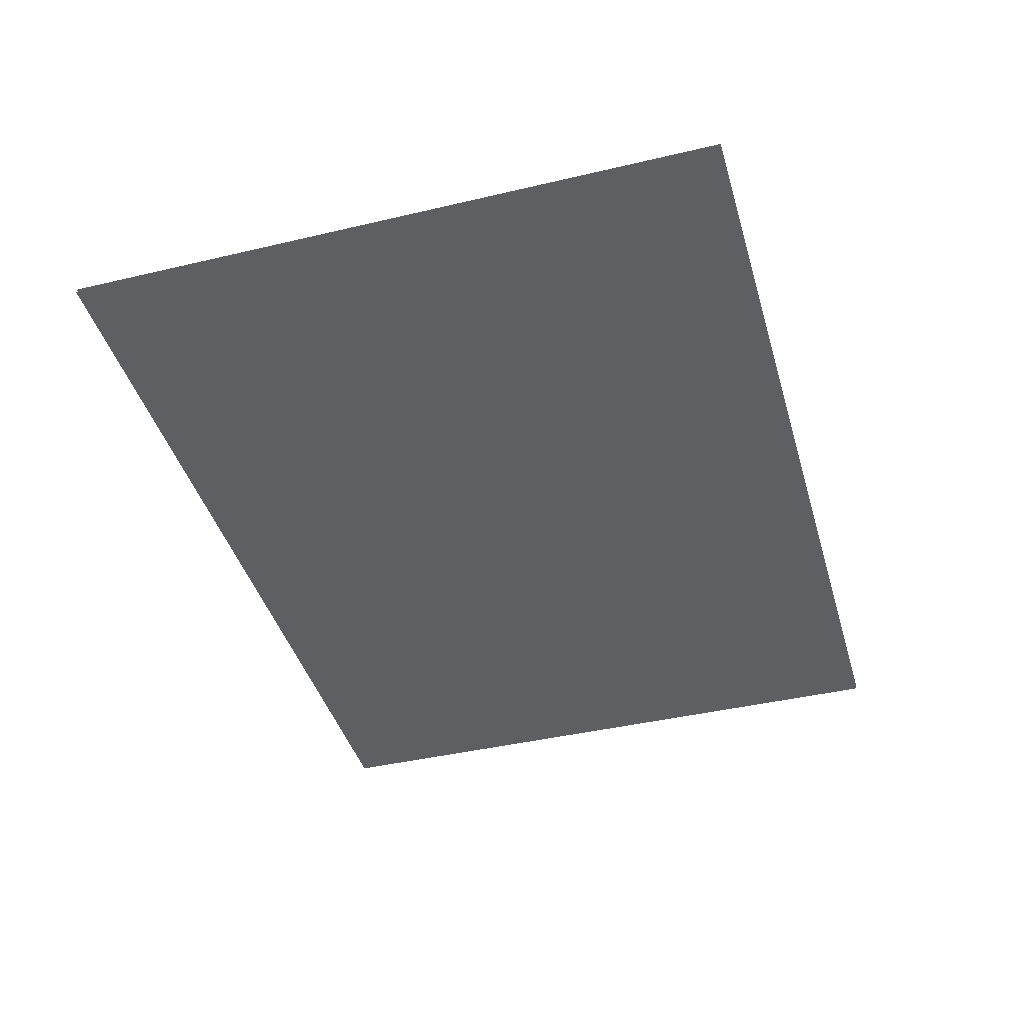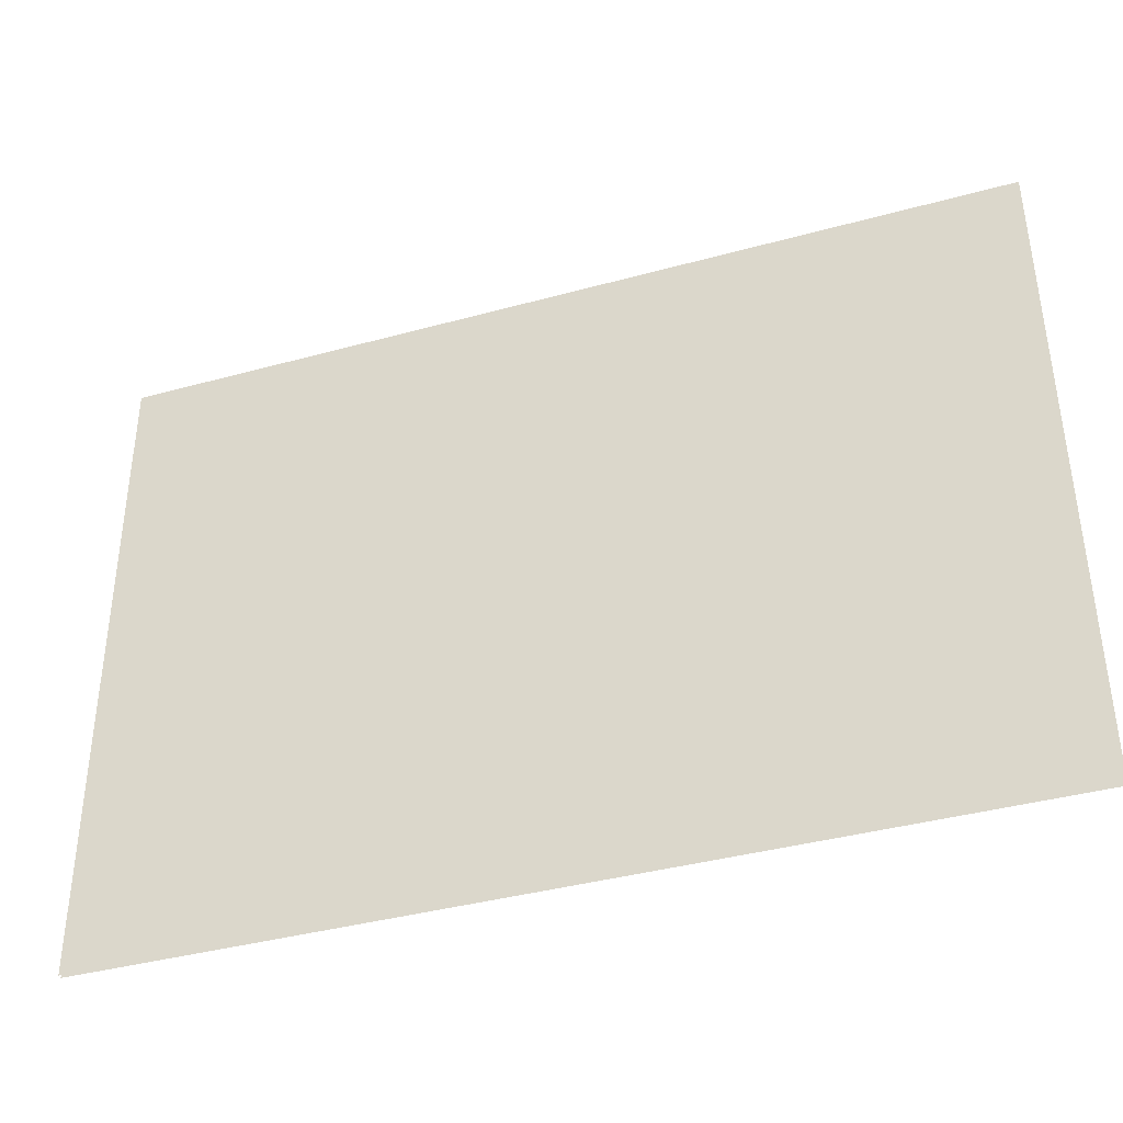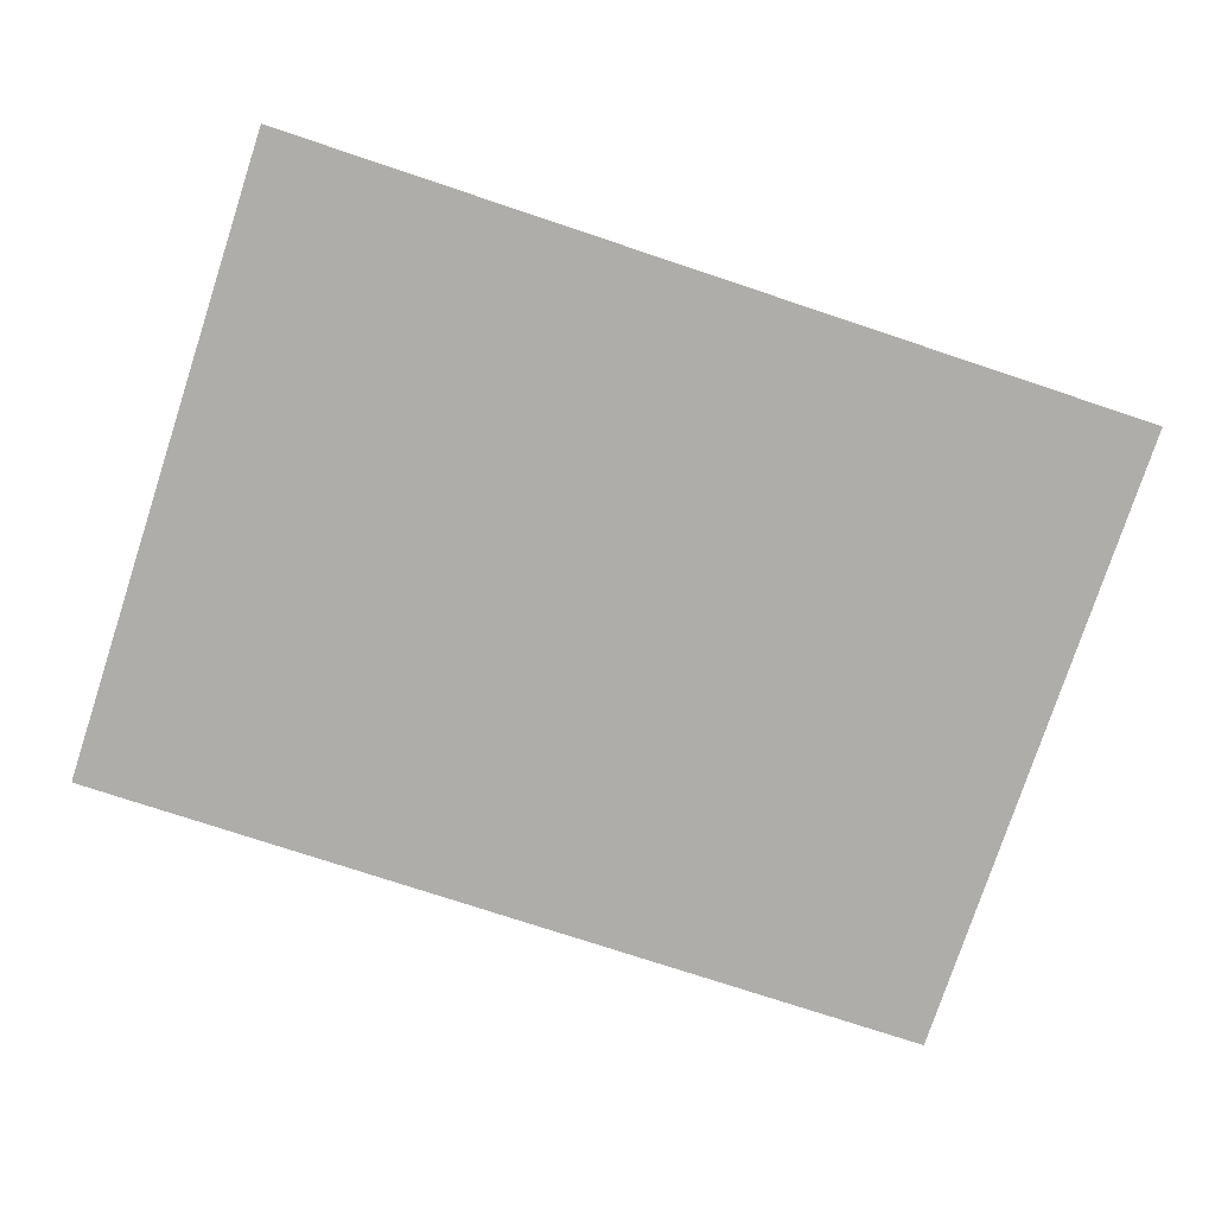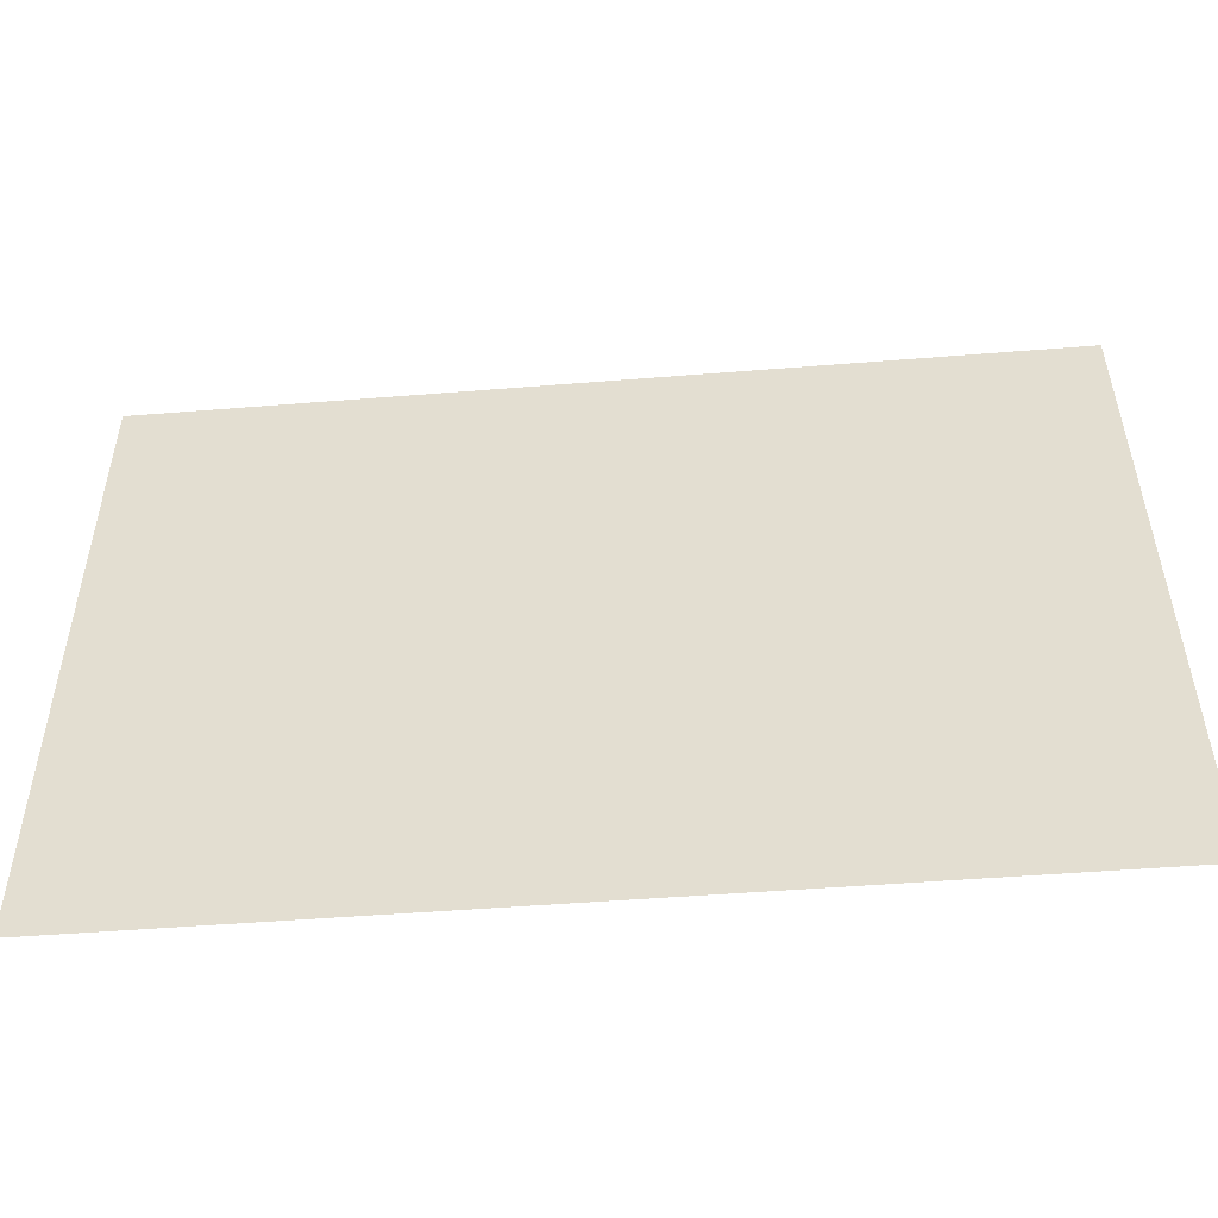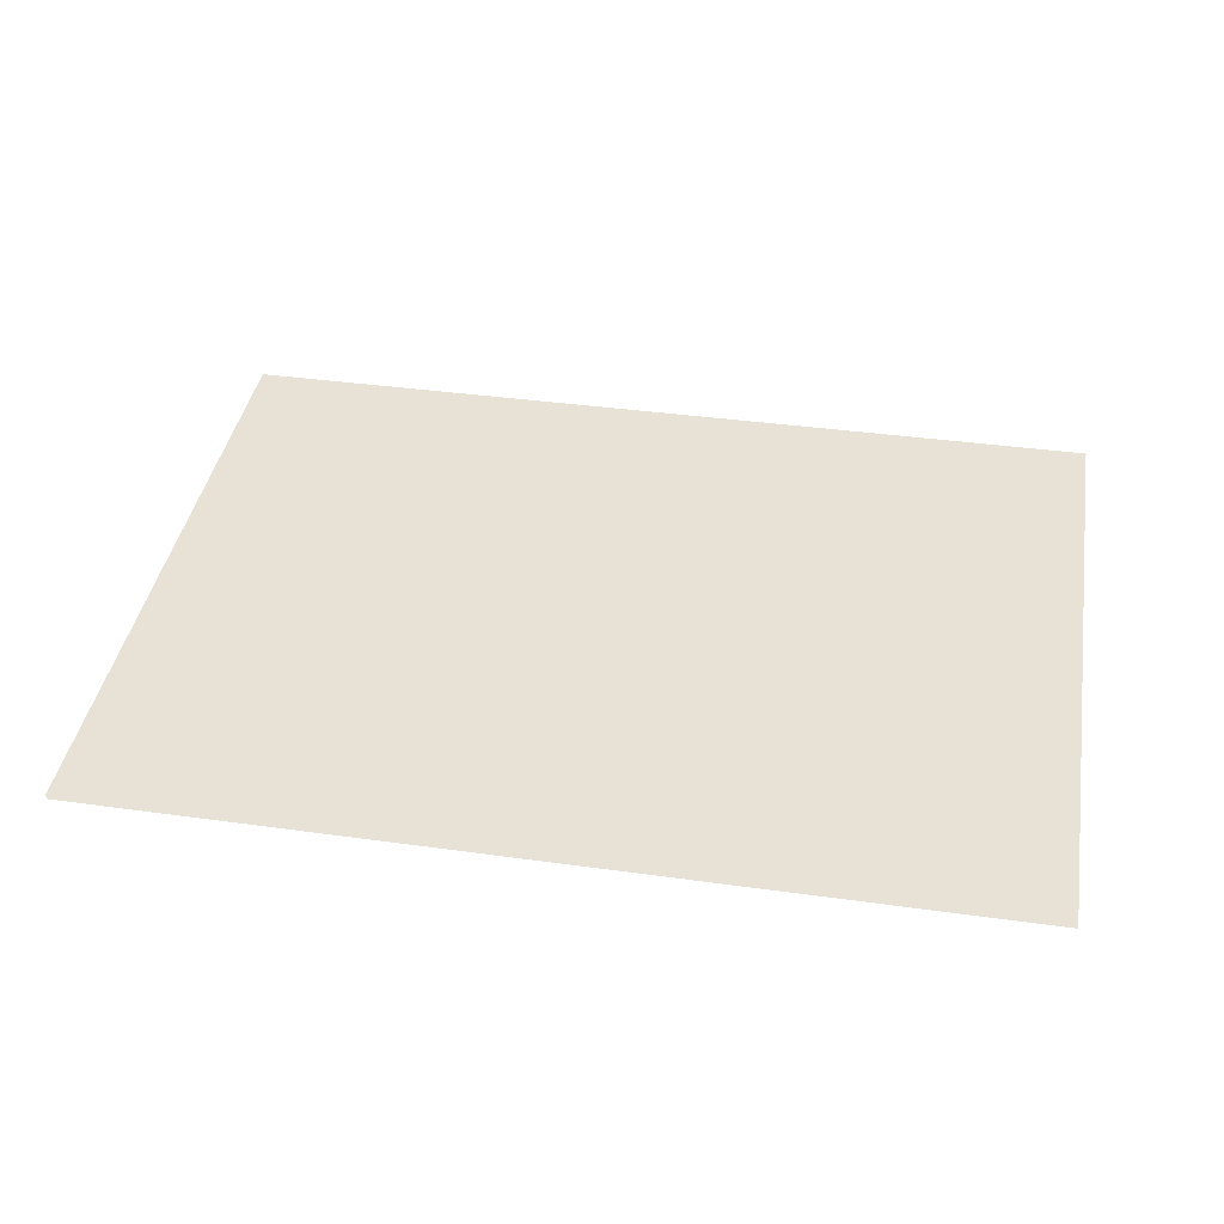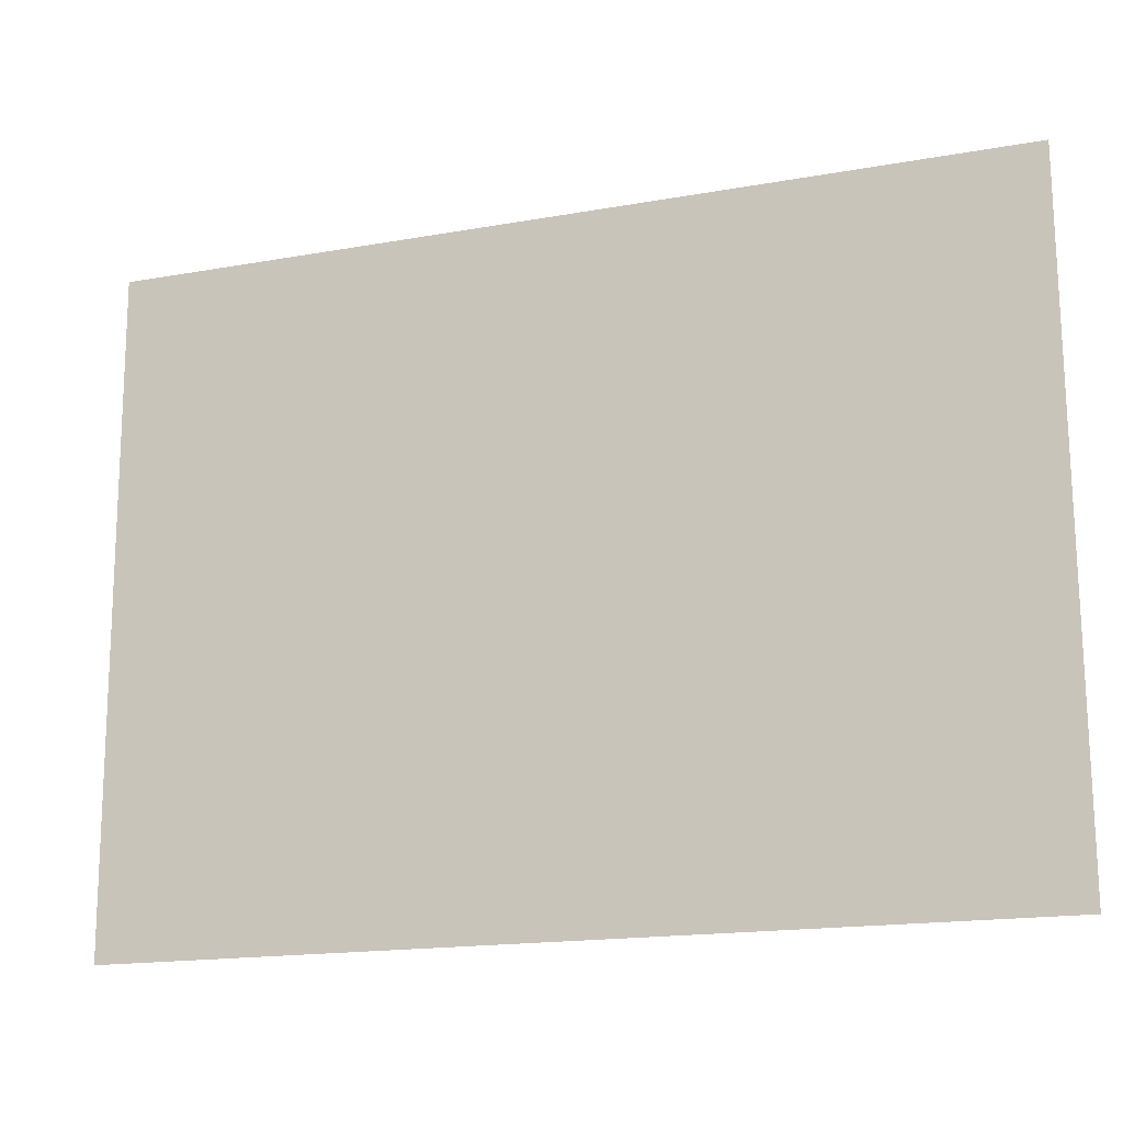
<metadata>
{"format":"obj","ext":"obj","renderer":"f3d","projection":"perspective","resolution":1024,"background":"white","views":[{"elev":-41.6,"azim":105.7,"up":"+Z"},{"elev":-39.4,"azim":-161.3,"up":"+Y"},{"elev":-77.1,"azim":-18.4,"up":"+Z"},{"elev":-51.7,"azim":-175.2,"up":"+Y"},{"elev":40.1,"azim":-170.5,"up":"+Z"},{"elev":-16.9,"azim":-160.5,"up":"+Y"}]}
</metadata>
<code>
o floor_1
v 11 -29.46 0
v 11 -29.46 -0.1
v 32.41 -29.55 0
v 32.41 -29.55 -0.1
v 32.33 -45.47 0
v 32.33 -45.47 -0.1
v 10.94 -45.46 0
v 10.94 -45.46 -0.1
f 1 7 5
f 6 8 2
f 1 5 3
f 4 6 2

</code>
